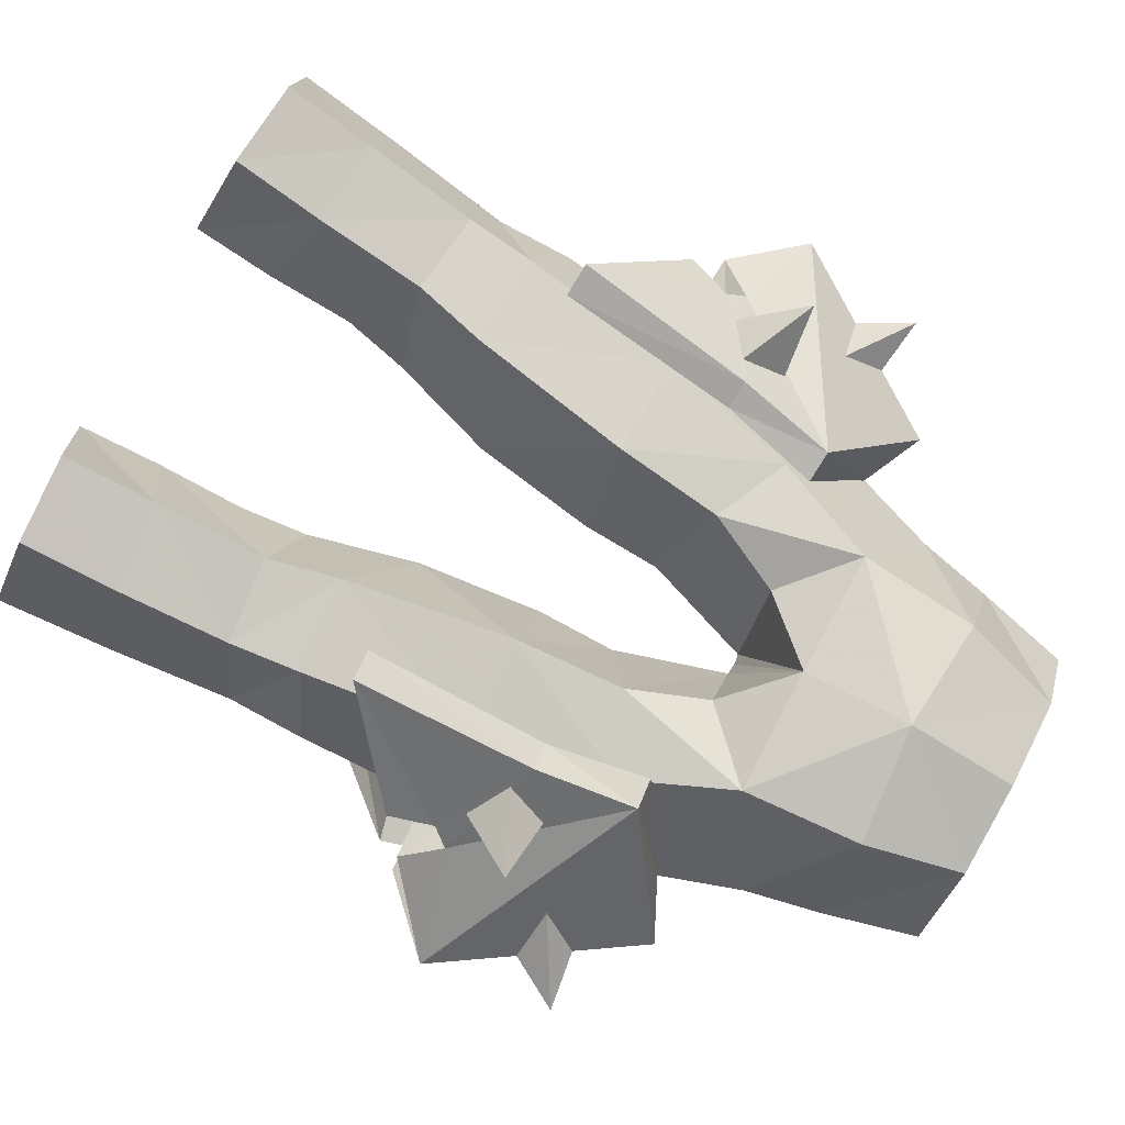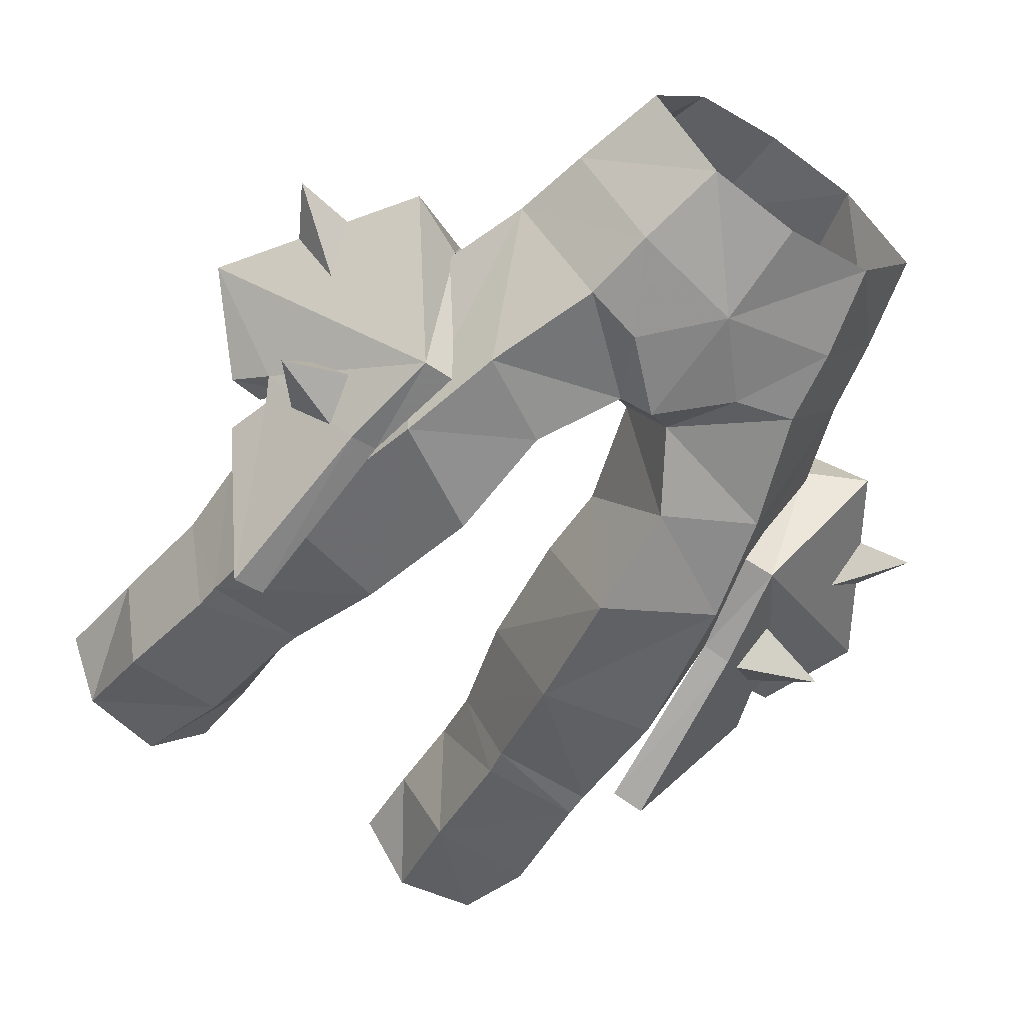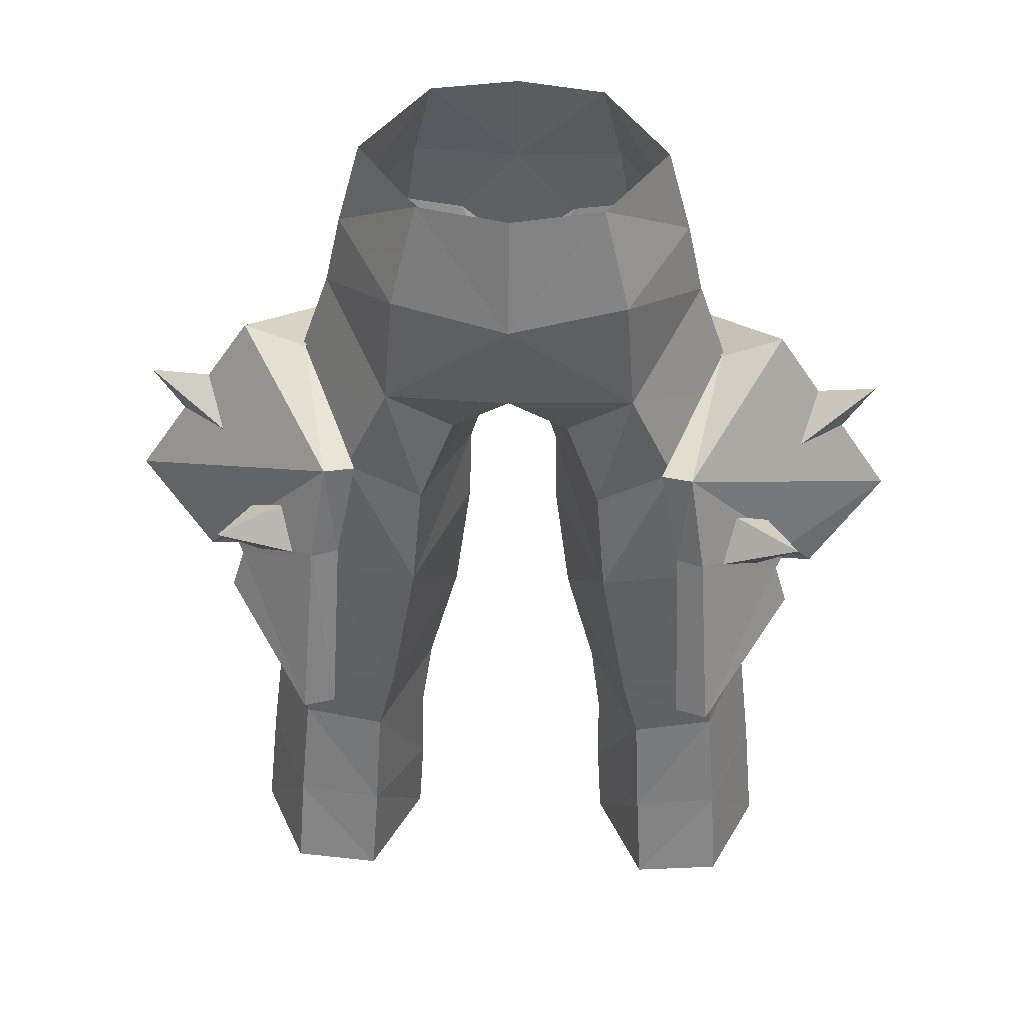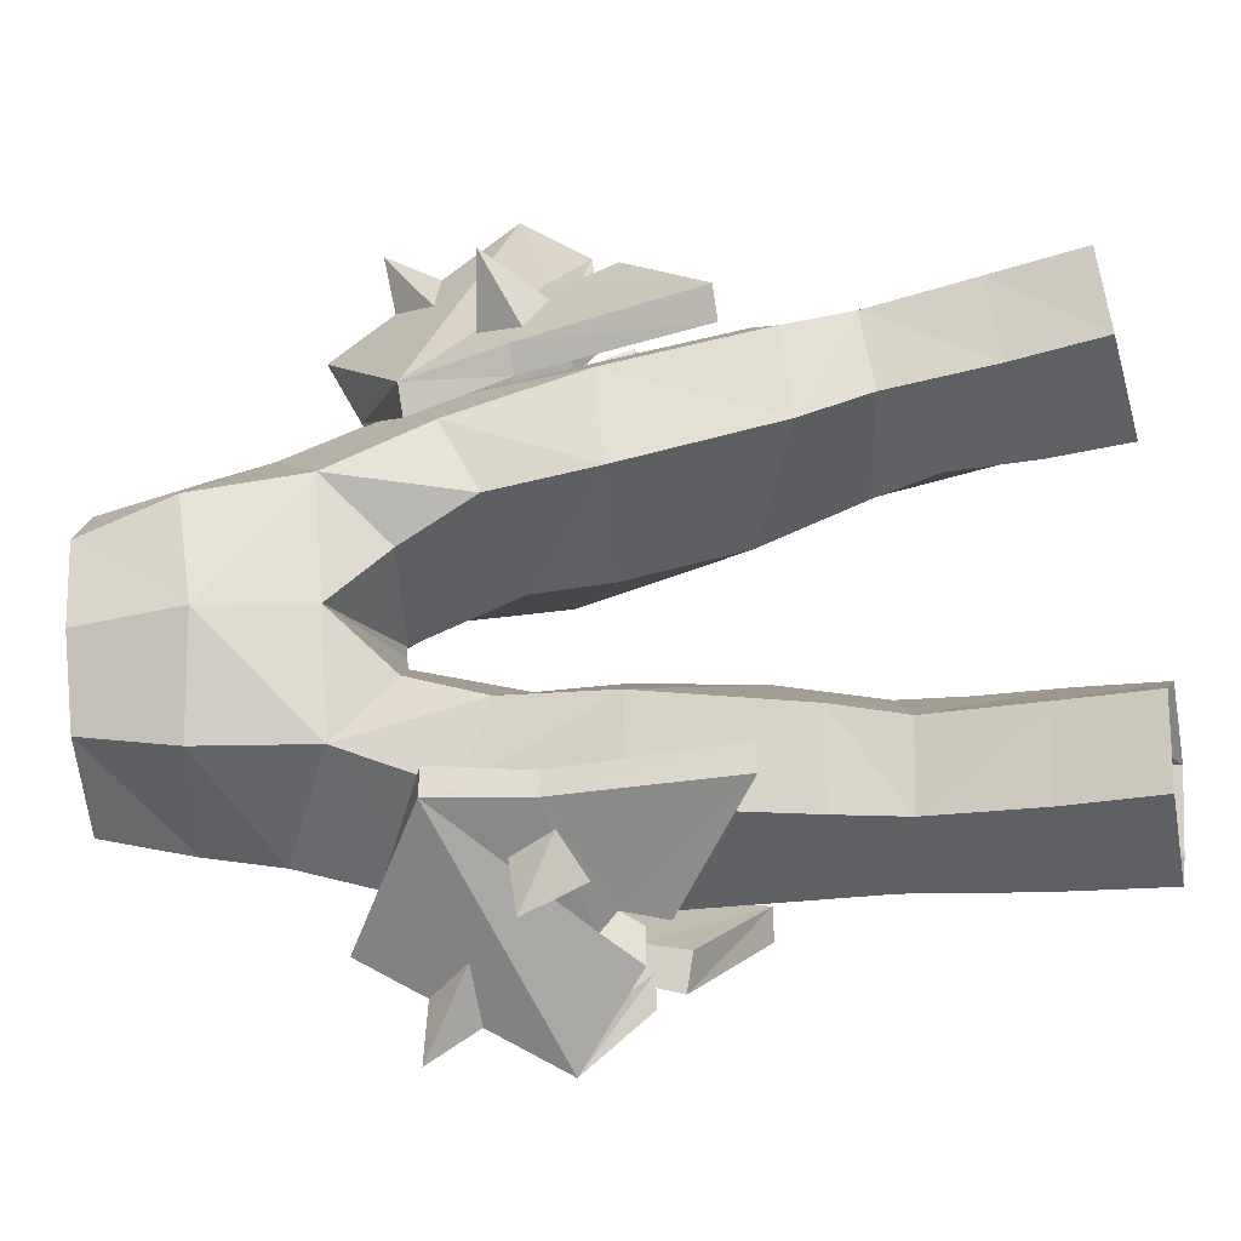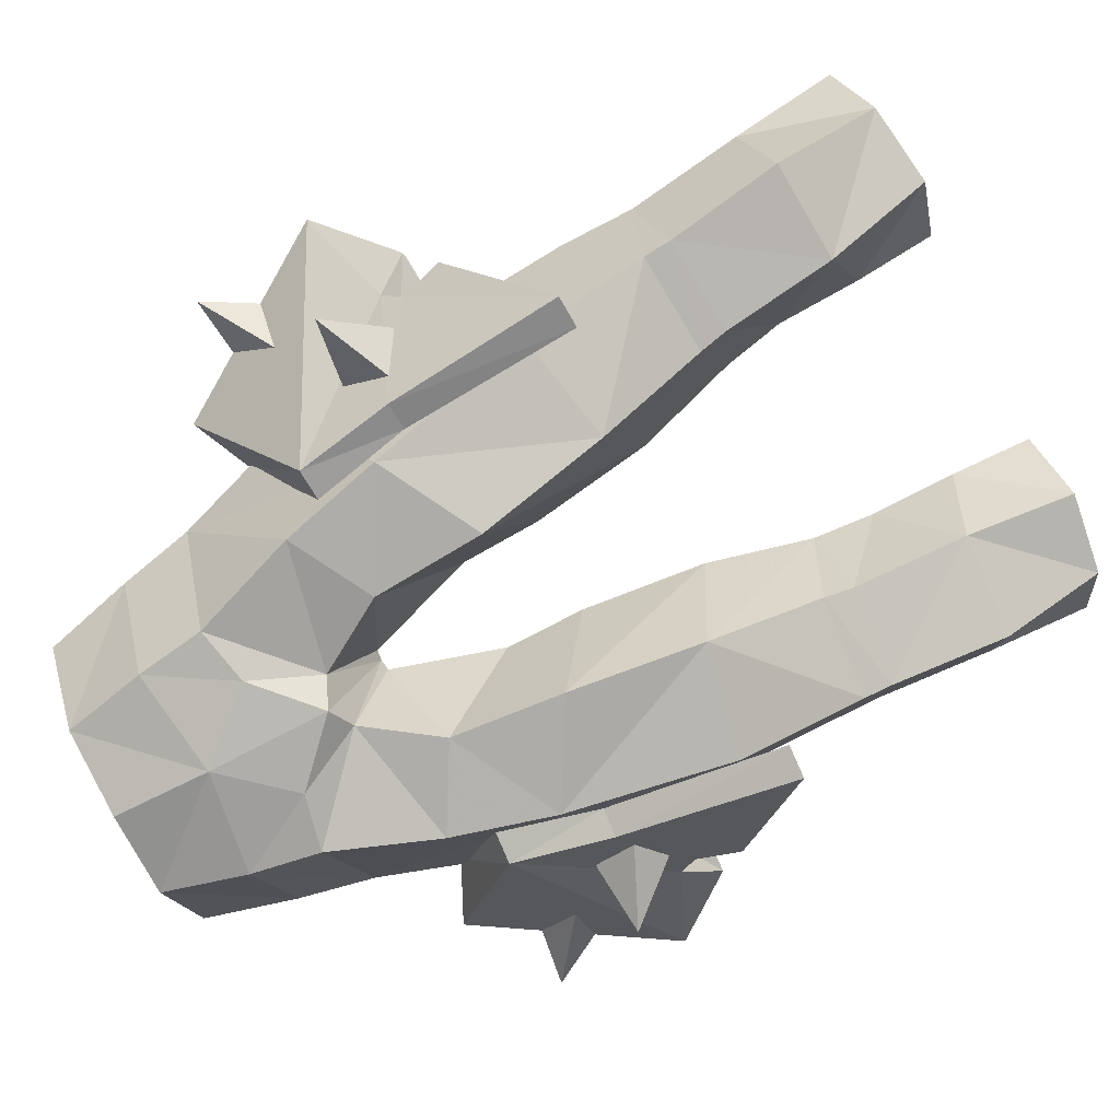
<metadata>
{"format":"obj","ext":"obj","renderer":"f3d","projection":"perspective","resolution":1024,"background":"white","views":[{"elev":78.7,"azim":-61.7,"up":"+Y"},{"elev":-62.1,"azim":-34.2,"up":"+Y"},{"elev":47.1,"azim":-177.8,"up":"+Z"},{"elev":68.7,"azim":85.9,"up":"+Y"},{"elev":-79.3,"azim":117.0,"up":"+Y"}]}
</metadata>
<code>
g warrior_trousers_male_200006
v -7.196 5.583 45.52
v -10.66 0.2574 48.19
v -8.341 0.183 47.09
v -6.042 5.264 45.42
v -7.8 6.682 41.81
v -6.8 6.261 41.71
v -7.097 8.593 35.12
v -8.267 9.024 35.23
v -11.45 4.873 37.96
v -10.09 4.444 37.58
v -10.96 4.598 39.59
v -9.711 4.22 39.31
v -11.43 3.899 40.21
v -10.37 3.531 39.96
v -15.29 1.09 41.18
v -12.45 3.384 38.82
v -11.16 3.304 38.73
v -13.69 1.005 40.88
v -8.267 9.024 35.23
v -11.45 4.873 37.96
v -10.96 4.598 39.59
v -7.8 6.682 41.81
v -11.43 3.899 40.21
v -7.196 5.583 45.52
v -7.097 8.593 35.12
v -6.8 6.261 41.71
v -9.711 4.22 39.31
v -10.09 4.444 37.58
v -6.042 5.264 45.42
v -10.37 3.531 39.96
v -8.341 0.183 47.09
v -13.69 1.005 40.88
v -11.16 3.304 38.73
v 7.067 5.583 45.52
v 5.913 5.264 45.42
v 8.212 0.183 47.09
v 10.54 0.2574 48.19
v 7.672 6.682 41.81
v 8.139 9.024 35.23
v 6.969 8.593 35.12
v 6.671 6.261 41.71
v 11.32 4.873 37.96
v 9.96 4.444 37.58
v 10.83 4.598 39.59
v 9.582 4.22 39.31
v 11.3 3.899 40.21
v 10.24 3.531 39.96
v 15.16 1.09 41.18
v 13.56 1.005 40.88
v 11.03 3.304 38.73
v 12.32 3.384 38.82
v 8.139 9.024 35.23
v 7.672 6.682 41.81
v 10.83 4.598 39.59
v 11.32 4.873 37.96
v 7.067 5.583 45.52
v 11.3 3.899 40.21
v 6.969 8.593 35.12
v 9.96 4.444 37.58
v 9.582 4.22 39.31
v 6.671 6.261 41.71
v 10.24 3.531 39.96
v 5.913 5.264 45.42
v 11.03 3.304 38.73
v 13.56 1.005 40.88
v 8.212 0.183 47.09
v -7.909 -5.03 44.73
v -6.722 -4.856 44.66
v -8.617 -5.48 40.91
v -9.327 -6.745 34.06
v -8.109 -6.462 34.01
v -7.569 -5.187 40.86
v -11.96 -2.654 37.4
v -10.55 -2.359 37.07
v -11.45 -2.691 39.04
v -10.16 -2.445 38.81
v -11.83 -2.033 39.77
v -10.73 -1.777 39.56
v -11.47 -1.269 38.39
v -12.75 -1.189 38.48
v -9.327 -6.745 34.06
v -8.617 -5.48 40.91
v -11.45 -2.691 39.04
v -11.96 -2.654 37.4
v -7.909 -5.03 44.73
v -11.83 -2.033 39.77
v -8.109 -6.462 34.01
v -10.55 -2.359 37.07
v -10.16 -2.445 38.81
v -7.569 -5.187 40.86
v -10.73 -1.777 39.56
v -6.722 -4.856 44.66
v -11.47 -1.269 38.39
v 7.78 -5.03 44.73
v 6.593 -4.856 44.66
v 8.489 -5.48 40.91
v 7.441 -5.187 40.86
v 7.981 -6.462 34.01
v 9.198 -6.745 34.06
v 11.83 -2.654 37.4
v 10.42 -2.359 37.07
v 11.32 -2.691 39.04
v 10.03 -2.445 38.81
v 11.7 -2.033 39.77
v 10.6 -1.777 39.56
v 12.63 -1.189 38.48
v 11.34 -1.269 38.39
v 9.198 -6.745 34.06
v 11.83 -2.654 37.4
v 11.32 -2.691 39.04
v 8.489 -5.48 40.91
v 11.7 -2.033 39.77
v 7.78 -5.03 44.73
v 7.981 -6.462 34.01
v 7.441 -5.187 40.86
v 10.03 -2.445 38.81
v 10.42 -2.359 37.07
v 6.593 -4.856 44.66
v 10.6 -1.777 39.56
v 11.34 -1.269 38.39
v -7.376 -0.4094 50.14
v -7.057 -5.329 42.27
v -6.03 -5.222 46.24
v -4.525 -5.127 50.4
v -3.191 -5.488 40.12
v -2.866 -5.175 44.48
v -0.4714 -1.05 45.94
v -1.096 -4.535 47.35
v -1.824 -0.4044 41.77
v -1.891 0.005269 38.72
v -1.824 -0.4044 41.77
v -3.947 5.174 38.96
v -3.589 4.395 43.06
v -0.4714 -1.05 45.94
v 7.248 -0.4094 50.14
v 4.396 -5.127 50.4
v 5.901 -5.222 46.24
v 6.929 -5.329 42.27
v 2.738 -5.175 44.48
v 3.062 -5.488 40.12
v 0.3429 -1.05 45.94
v 1.695 -0.4044 41.77
v 0.9672 -4.535 47.35
v 1.762 0.005276 38.72
v 1.695 -0.4044 41.77
v 0.3429 -1.05 45.94
v 3.46 4.395 43.06
v 3.818 5.174 38.96
v -15.29 1.09 41.18
v -10.66 0.2574 48.19
v -12.45 3.384 38.82
v -11.49 6.483 42.68
v -8.482 4.503 42.91
v -8.259 6.001 41.15
v -9.846 4.816 39.94
v -10.07 3.318 41.7
v -10.8 2.675 43.84
v -14.51 0.6762 46.04
v -11.52 0.507 45.61
v -13 0.7752 43.34
v 10.54 0.2574 48.19
v 15.16 1.09 41.18
v 12.32 3.384 38.82
v 11.36 6.483 42.68
v 8.131 6.001 41.15
v 8.354 4.503 42.91
v 9.718 4.816 39.94
v 9.941 3.318 41.7
v 10.67 2.675 43.84
v 11.4 0.507 45.61
v 14.38 0.6762 46.04
v 12.87 0.7752 43.34
v -12.75 -1.189 38.48
v -12.25 -4.923 41.84
v -8.975 -4.655 40.36
v -9.015 -3.416 42.32
v -10.38 -3.104 39.35
v -10.42 -1.865 41.31
v -11.08 -1.452 43.53
v 12.63 -1.189 38.48
v 12.12 -4.923 41.84
v 8.886 -3.416 42.32
v 8.847 -4.655 40.36
v 10.25 -3.104 39.35
v 10.29 -1.865 41.31
v 10.95 -1.452 43.53
v -7.693 4.717 39.11
v -8.537 5.241 32.92
v -10.27 1.762 33.51
v -1.891 0.005269 38.72
v -2.507 0.6801 34.02
v -4.119 -4.938 53.09
v -6.748 -0.5841 53.02
v -4.991 -2.179 30.69
v -4.1 -4.129 35.01
v -8.884 -2.479 30.98
v -2.507 0.6801 34.02
v -8.836 5.367 30.25
v -4.99 5.553 32.71
v -5.66 5.744 29.98
v -0.06428 -1.005 46
v -0.06428 -5.395 47.75
v -3.658 1.565 30.05
v -9.071 -0.08958 45.15
v -8.949 -2.284 29.91
v -5.207 -1.924 29.58
v -6.488 4.078 44.35
v -2.308 3.331 45.99
v -4.111 2.929 24.36
v -6.414 1.126 20.81
v -4.306 3.435 21.22
v -5.622 -0.6718 25.1
v -9.567 1.364 21.24
v -10.83 2.837 26.06
v -11.23 3.837 21.97
v -9.564 -1.099 25.36
v -6.096 7.921 22.47
v -9.193 6.59 26.17
v -5.875 6.823 25.92
v -9.415 7.798 22.72
v -4.306 3.435 21.22
v -4.111 2.929 24.36
v -10.28 1.845 30.62
v -4.046 2.551 27.66
v -4.046 2.551 27.66
v -3.658 1.565 30.05
v -4.787 4.263 48.38
v -0.06428 4.422 48.35
v -10.02 0.7498 37.8
v -0.06428 -5.555 52.44
v -2.331 -5.344 49.89
v -4.444 4.003 52.91
v -0.06428 -1.005 46
v -8.483 -4.059 35.9
v -0.06428 5.061 52.52
v -3.389 -4.441 56.37
v -5.837 -0.5888 56.5
v -3.495 2.963 56.64
v -0.06428 -5.171 56.27
v -0.06428 3.75 56.66
v 7.564 4.717 39.11
v 10.14 1.762 33.51
v 8.409 5.241 32.92
v 2.378 0.6801 34.02
v 1.762 0.005276 38.72
v 6.619 -0.5841 53.02
v 3.99 -4.938 53.09
v 4.862 -2.179 30.69
v 8.756 -2.479 30.98
v 3.971 -4.129 35.01
v 2.378 0.6801 34.02
v 8.707 5.367 30.25
v 5.531 5.744 29.98
v 4.861 5.553 32.71
v 3.53 1.565 30.05
v 8.942 -0.08958 45.15
v 5.078 -1.924 29.58
v 8.821 -2.284 29.91
v 6.36 4.078 44.35
v 2.179 3.331 45.99
v 3.983 2.929 24.36
v 4.177 3.435 21.22
v 6.285 1.126 20.81
v 5.494 -0.6718 25.1
v 9.439 1.364 21.24
v 11.11 3.837 21.97
v 10.7 2.837 26.06
v 9.435 -1.099 25.36
v 5.968 7.921 22.47
v 5.746 6.823 25.92
v 9.064 6.59 26.17
v 9.287 7.798 22.72
v 4.177 3.435 21.22
v 3.983 2.929 24.36
v 10.15 1.845 30.62
v 3.918 2.551 27.66
v 3.918 2.551 27.66
v 3.53 1.565 30.05
v 4.659 4.263 48.38
v 9.887 0.7499 37.8
v 2.202 -5.344 49.89
v 4.315 4.003 52.91
v 8.355 -4.059 35.9
v 5.709 -0.5888 56.5
v 3.261 -4.441 56.37
v 3.366 2.963 56.64
f 1 2 3
f 3 4 1
f 5 6 7
f 7 8 5
f 1 4 6
f 6 5 1
f 9 8 7
f 7 10 9
f 11 9 10
f 10 12 11
f 13 11 12
f 12 14 13
f 15 16 17
f 17 18 15
f 16 13 14
f 14 17 16
f 19 20 21
f 21 22 19
f 22 21 23
f 23 24 22
f 25 26 27
f 27 28 25
f 26 29 30
f 30 27 26
f 30 31 32
f 32 33 30
f 34 35 36
f 36 37 34
f 38 39 40
f 40 41 38
f 34 38 41
f 41 35 34
f 42 43 40
f 40 39 42
f 44 45 43
f 43 42 44
f 46 47 45
f 45 44 46
f 48 49 50
f 50 51 48
f 51 50 47
f 47 46 51
f 52 53 54
f 54 55 52
f 53 56 57
f 57 54 53
f 58 59 60
f 60 61 58
f 61 60 62
f 62 63 61
f 62 64 65
f 65 66 62
f 67 68 3
f 3 2 67
f 69 70 71
f 71 72 69
f 67 69 72
f 72 68 67
f 73 74 71
f 71 70 73
f 75 76 74
f 74 73 75
f 77 78 76
f 76 75 77
f 15 18 79
f 79 80 15
f 80 79 78
f 78 77 80
f 81 82 83
f 83 84 81
f 82 85 86
f 86 83 82
f 87 88 89
f 89 90 87
f 90 89 91
f 91 92 90
f 91 93 32
f 32 31 91
f 94 37 36
f 36 95 94
f 96 97 98
f 98 99 96
f 94 95 97
f 97 96 94
f 100 99 98
f 98 101 100
f 102 100 101
f 101 103 102
f 104 102 103
f 103 105 104
f 48 106 107
f 107 49 48
f 106 104 105
f 105 107 106
f 108 109 110
f 110 111 108
f 111 110 112
f 112 113 111
f 114 115 116
f 116 117 114
f 115 118 119
f 119 116 115
f 119 66 65
f 65 120 119
f 121 122 123
f 123 124 121
f 122 125 126
f 126 123 122
f 127 128 126
f 126 129 127
f 123 126 128
f 128 124 123
f 129 126 125
f 125 130 129
f 131 132 133
f 133 134 131
f 135 136 137
f 137 138 135
f 138 137 139
f 139 140 138
f 141 142 139
f 139 143 141
f 137 136 143
f 143 139 137
f 142 144 140
f 140 139 142
f 145 146 147
f 147 148 145
f 24 149 150
f 23 151 149
f 24 23 149
f 152 153 154
f 152 154 155
f 152 155 156
f 152 156 153
f 157 158 159
f 157 160 158
f 29 31 30
f 56 161 162
f 57 162 163
f 56 162 57
f 164 165 166
f 164 167 165
f 164 168 167
f 164 166 168
f 169 170 171
f 169 171 172
f 63 62 66
f 85 150 149
f 86 149 173
f 85 149 86
f 174 175 176
f 174 177 175
f 174 178 177
f 174 176 178
f 179 159 158
f 179 158 160
f 92 91 31
f 113 162 161
f 112 180 162
f 113 112 162
f 181 182 183
f 181 183 184
f 181 184 185
f 181 185 182
f 186 171 170
f 186 172 171
f 118 66 119
f 187 188 189
f 132 190 191
f 190 132 131
f 121 192 193
f 192 121 124
f 194 195 196
f 125 197 130
f 197 125 195
f 198 199 200
f 199 198 188
f 199 187 132
f 187 199 188
f 201 128 127
f 128 201 202
f 195 203 197
f 203 195 194
f 121 204 122
f 194 205 206
f 205 194 196
f 132 207 133
f 207 132 187
f 134 133 208
f 209 210 211
f 210 209 212
f 213 214 215
f 214 213 216
f 217 218 219
f 218 217 220
f 212 213 210
f 213 212 216
f 219 221 217
f 221 219 222
f 215 218 220
f 218 215 214
f 216 223 214
f 223 216 205
f 218 223 198
f 223 218 214
f 219 198 200
f 198 219 218
f 200 222 219
f 222 200 224
f 225 212 209
f 212 225 206
f 205 212 206
f 212 205 216
f 188 198 223
f 191 199 132
f 199 191 226
f 208 227 228
f 204 187 229
f 187 204 207
f 227 133 207
f 133 227 208
f 230 231 202
f 121 232 227
f 232 121 193
f 192 231 230
f 128 202 231
f 228 233 134
f 204 234 122
f 234 204 229
f 192 124 231
f 234 229 189
f 224 200 226
f 204 227 207
f 227 204 121
f 128 231 124
f 227 235 228
f 235 227 232
f 203 194 206
f 122 195 125
f 195 122 234
f 228 134 208
f 225 203 206
f 223 205 196
f 199 226 200
f 193 236 237
f 236 193 192
f 193 238 232
f 238 193 237
f 230 236 192
f 236 230 239
f 238 235 232
f 235 238 240
f 196 195 234
f 223 189 188
f 196 189 223
f 187 189 229
f 234 189 196
f 241 242 243
f 148 244 245
f 245 145 148
f 135 246 247
f 247 136 135
f 248 249 250
f 140 144 251
f 251 250 140
f 252 253 254
f 254 243 252
f 254 148 241
f 241 243 254
f 201 141 143
f 143 202 201
f 250 251 255
f 255 248 250
f 135 138 256
f 248 257 258
f 258 249 248
f 148 147 259
f 259 241 148
f 146 260 147
f 261 262 263
f 263 264 261
f 265 266 267
f 267 268 265
f 269 270 271
f 271 272 269
f 264 263 265
f 265 268 264
f 270 269 273
f 273 274 270
f 266 272 271
f 271 267 266
f 268 267 275
f 275 258 268
f 271 252 275
f 275 267 271
f 270 253 252
f 252 271 270
f 253 270 274
f 274 276 253
f 277 261 264
f 264 257 277
f 258 257 264
f 264 268 258
f 243 275 252
f 244 148 254
f 254 278 244
f 260 228 279
f 256 280 241
f 241 259 256
f 279 259 147
f 147 260 279
f 230 202 281
f 135 279 282
f 282 246 135
f 247 230 281
f 143 281 202
f 228 146 233
f 256 138 283
f 283 280 256
f 247 281 136
f 283 242 280
f 276 278 253
f 256 259 279
f 279 135 256
f 143 136 281
f 279 228 235
f 235 282 279
f 255 257 248
f 138 140 250
f 250 283 138
f 228 260 146
f 277 257 255
f 275 249 258
f 254 253 278
f 246 284 285
f 285 247 246
f 246 282 286
f 286 284 246
f 230 247 285
f 285 239 230
f 286 282 235
f 235 240 286
f 249 283 250
f 275 243 242
f 249 275 242
f 241 280 242
f 283 249 242

</code>
